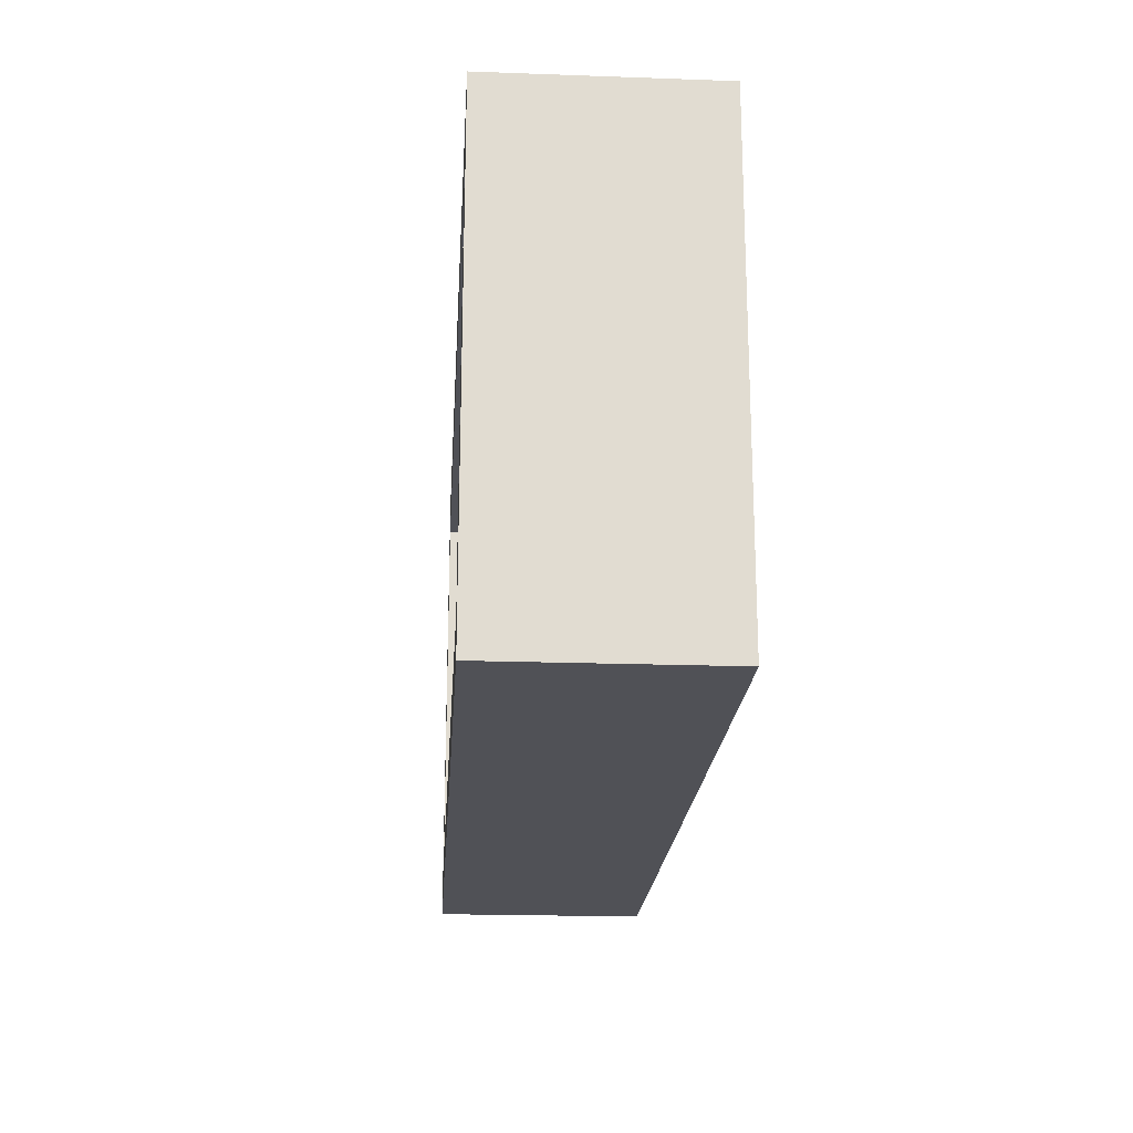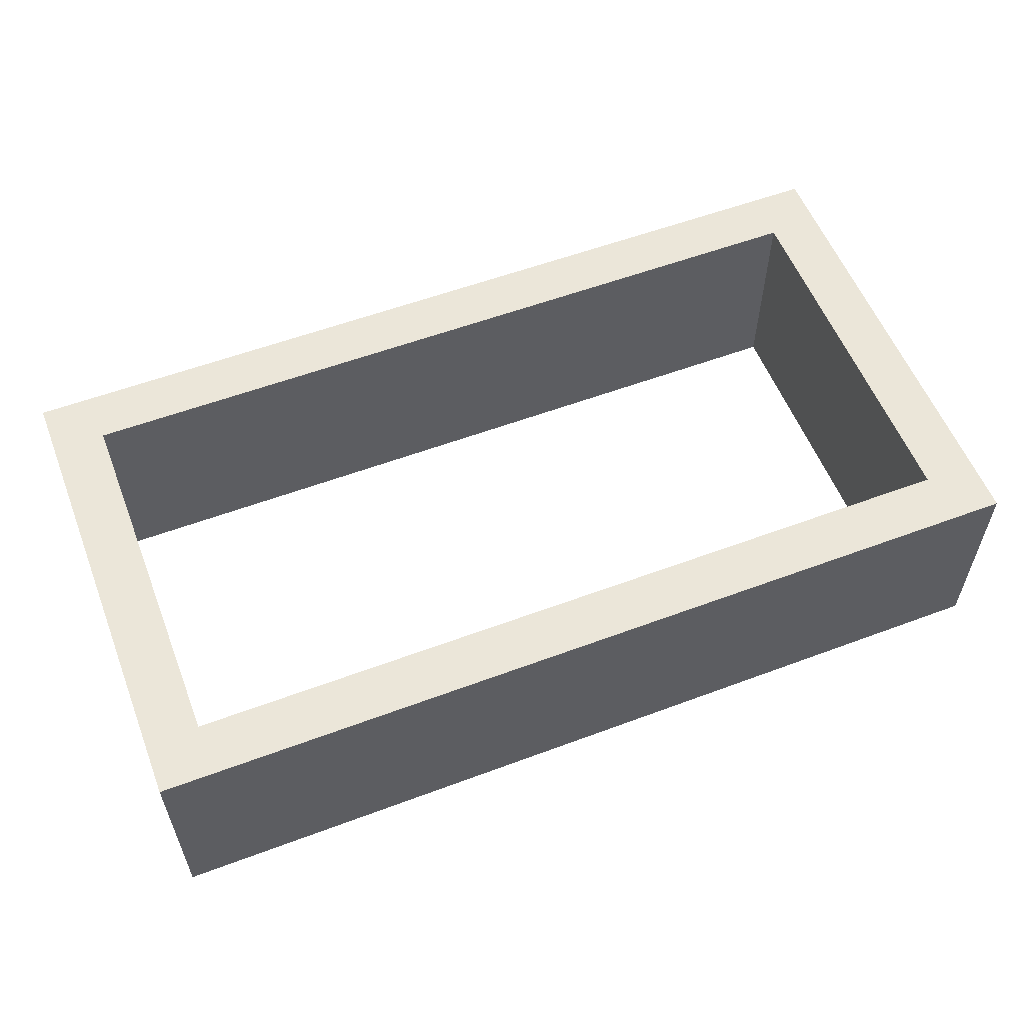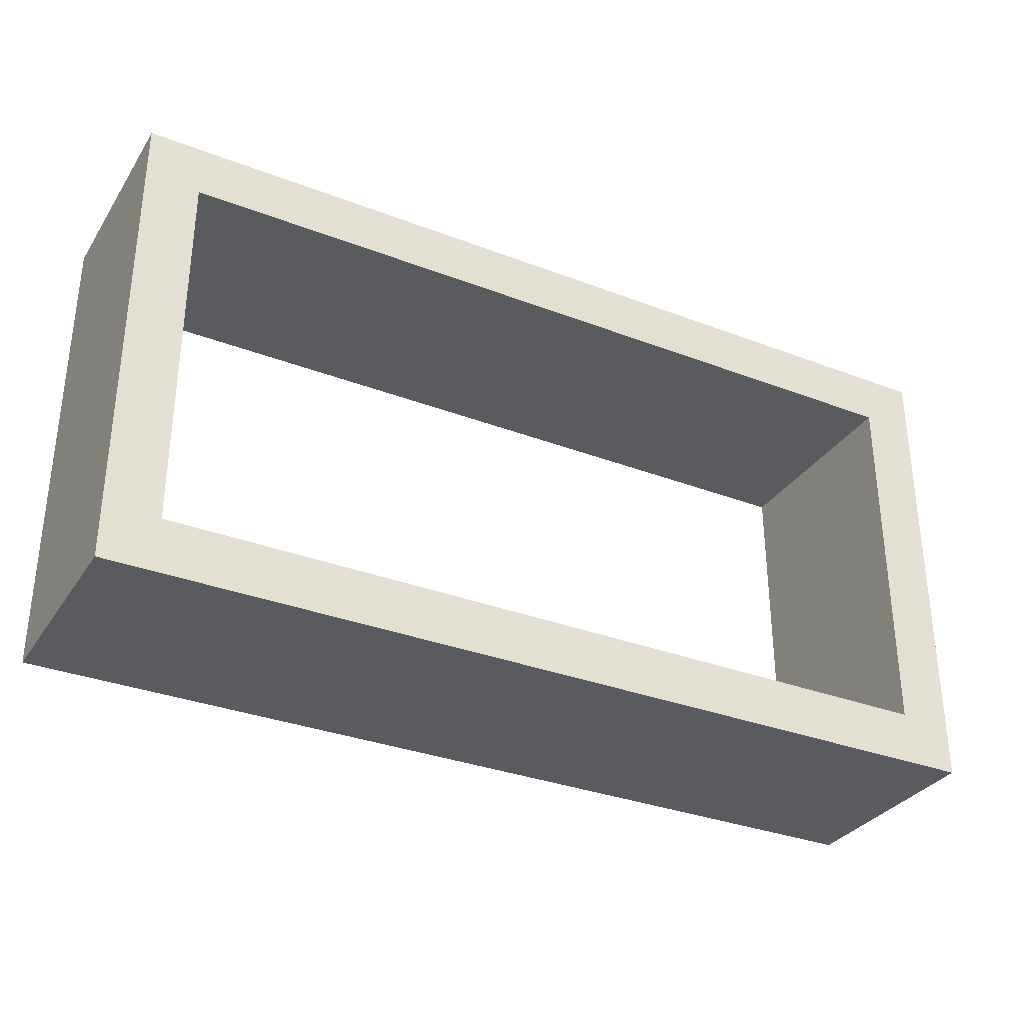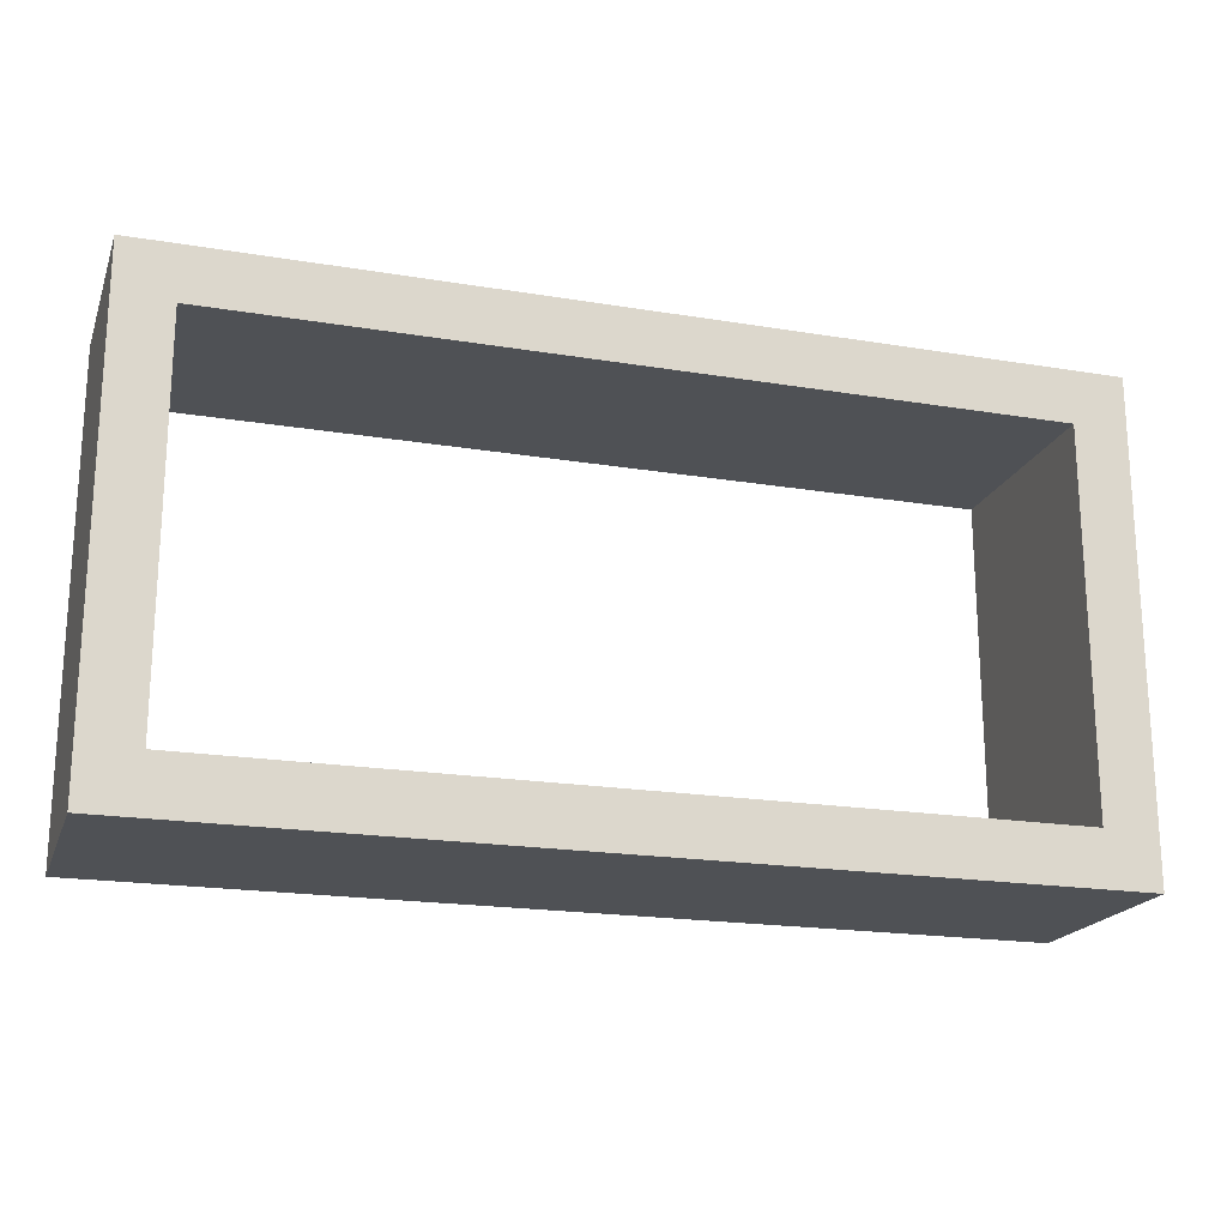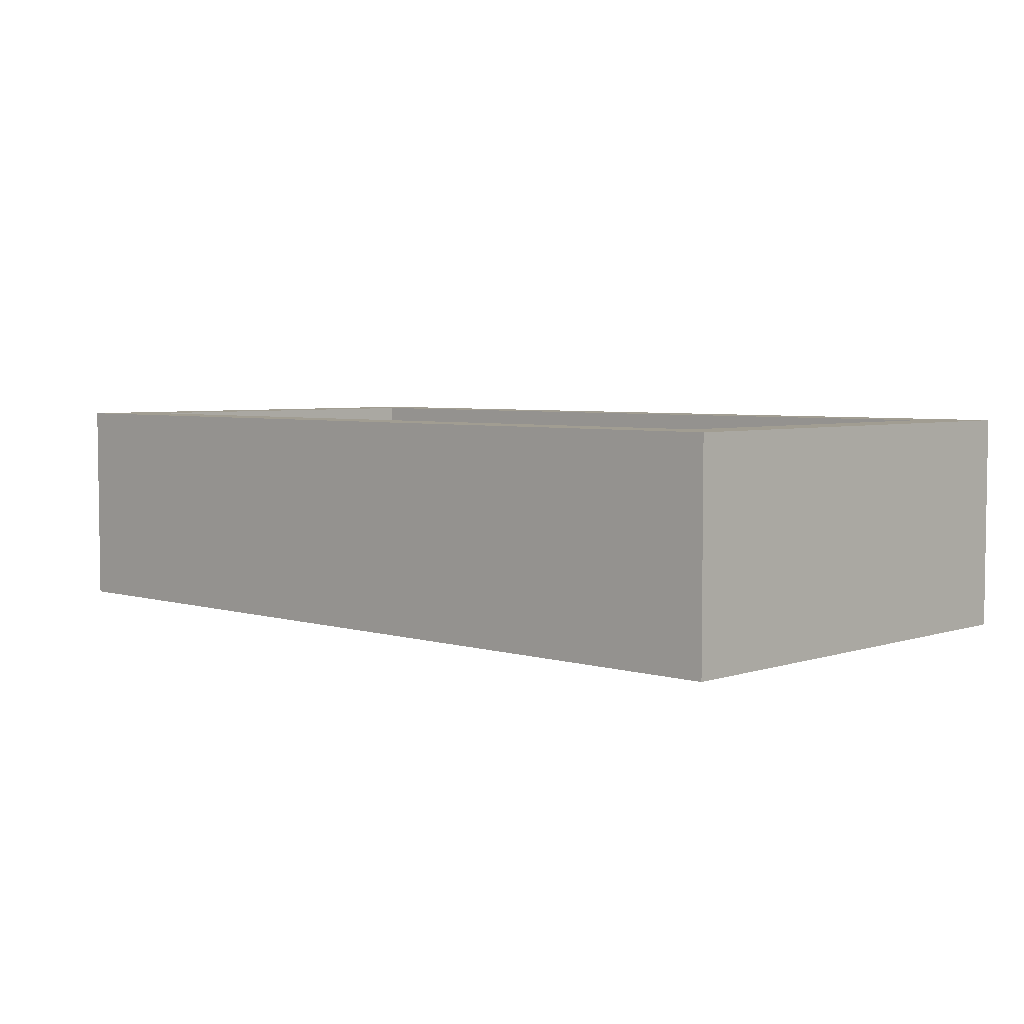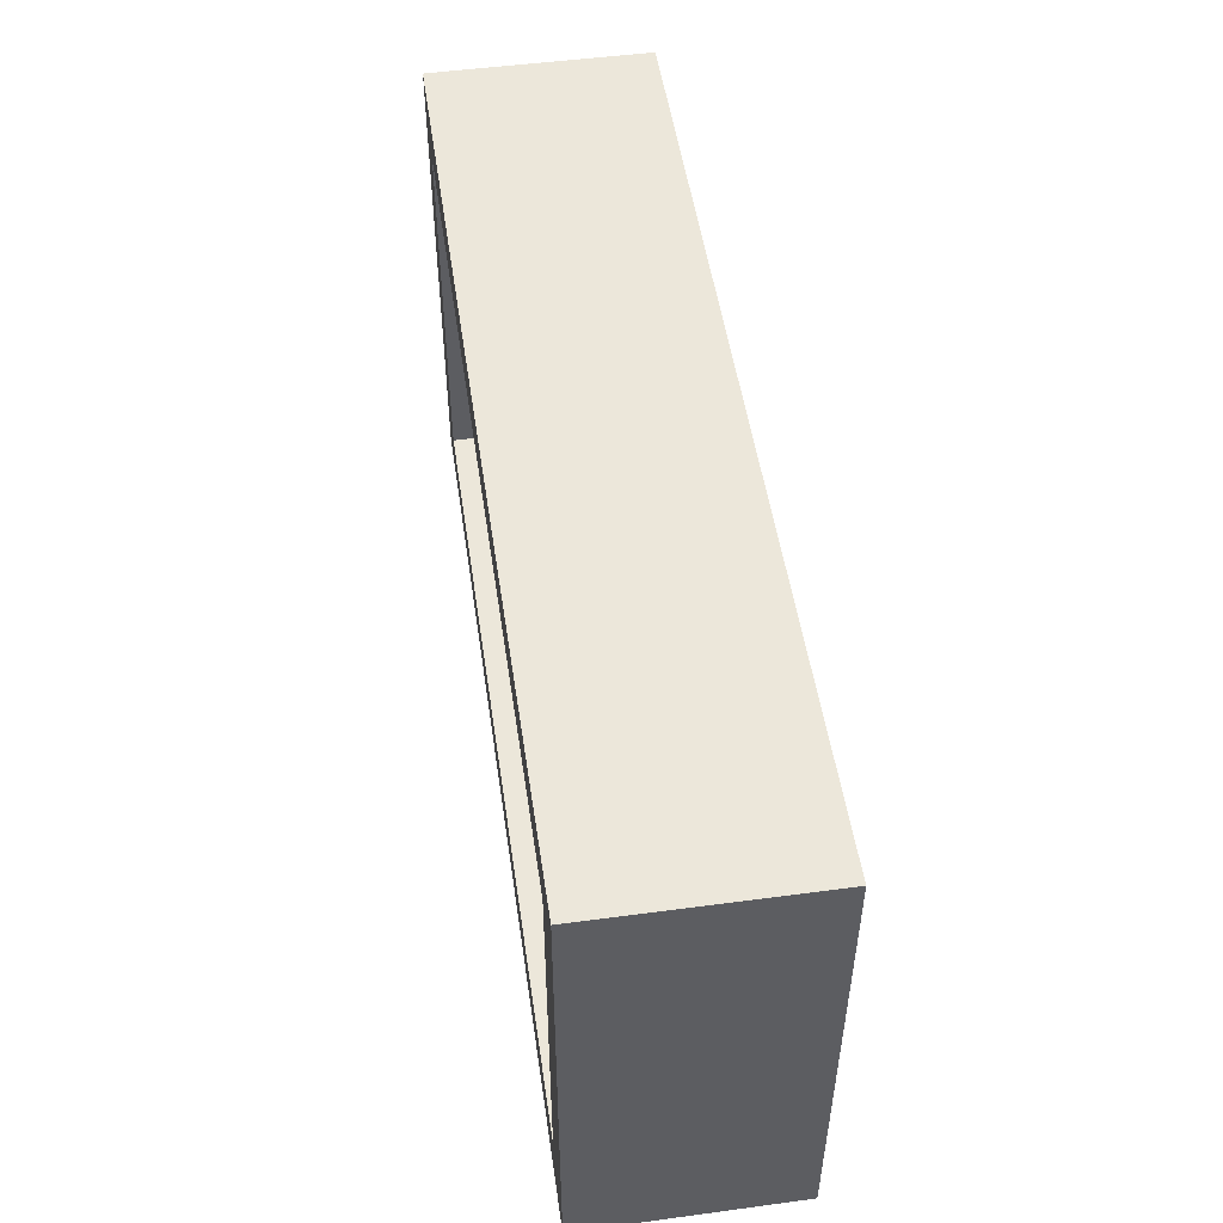
<metadata>
{"format":"obj","ext":"obj","renderer":"f3d","projection":"perspective","resolution":1024,"background":"white","views":[{"elev":-20.3,"azim":86.3,"up":"+Y"},{"elev":56.8,"azim":-21.3,"up":"+Z"},{"elev":-32.5,"azim":-28.1,"up":"+Y"},{"elev":-19.7,"azim":-17.1,"up":"+Y"},{"elev":4.6,"azim":43.7,"up":"+Z"},{"elev":50.8,"azim":-98.3,"up":"+Y"}]}
</metadata>
<code>
o
v -0.9 2.1 -1.6
v -0.9 2.1 -2
v -0.9 3 -1.6
v -0.9 3 -2
v 0.7 2.2 -1.6
v 0.7 2.2 -2
v 0.7 2.9 -1.6
v 0.7 2.9 -2
v -0.8 2.2 -1.6
v -0.8 2.2 -2
v -0.8 2.9 -1.6
v -0.8 2.9 -2
v 0.8 2.1 -1.6
v 0.8 2.1 -2
v 0.8 3 -1.6
v 0.8 3 -2
v -0.9 2.1 -1.6
v -0.9 3 -1.6
v -0.8 2.2 -1.6
v -0.8 2.9 -1.6
v 0.7 2.2 -1.6
v 0.7 2.9 -1.6
v 0.8 2.1 -1.6
v 0.8 3 -1.6
v -0.9 2.1 -2
v -0.9 3 -2
v -0.8 2.2 -2
v -0.8 2.9 -2
v 0.7 2.2 -2
v 0.7 2.9 -2
v 0.8 2.1 -2
v 0.8 3 -2
v -0.9 2.1 -1.6
v 0.8 2.1 -1.6
v -0.9 2.1 -2
v 0.8 2.1 -2
v -0.8 2.9 -1.6
v 0.7 2.9 -1.6
v -0.8 2.9 -2
v 0.7 2.9 -2
v -0.8 2.2 -1.6
v 0.7 2.2 -1.6
v -0.8 2.2 -2
v 0.7 2.2 -2
v -0.9 3 -1.6
v 0.8 3 -1.6
v -0.9 3 -2
v 0.8 3 -2
f 3 2 1
f 4 2 3
f 7 6 5
f 8 6 7
f 9 10 11
f 11 10 12
f 13 14 15
f 15 14 16
f 19 18 17
f 20 18 19
f 21 19 17
f 22 18 20
f 23 21 17
f 23 22 21
f 24 18 22
f 24 22 23
f 25 26 27
f 27 26 28
f 25 27 29
f 28 26 30
f 25 29 31
f 29 30 31
f 30 26 32
f 31 30 32
f 35 34 33
f 36 34 35
f 39 38 37
f 40 38 39
f 41 42 43
f 43 42 44
f 45 46 47
f 47 46 48

</code>
